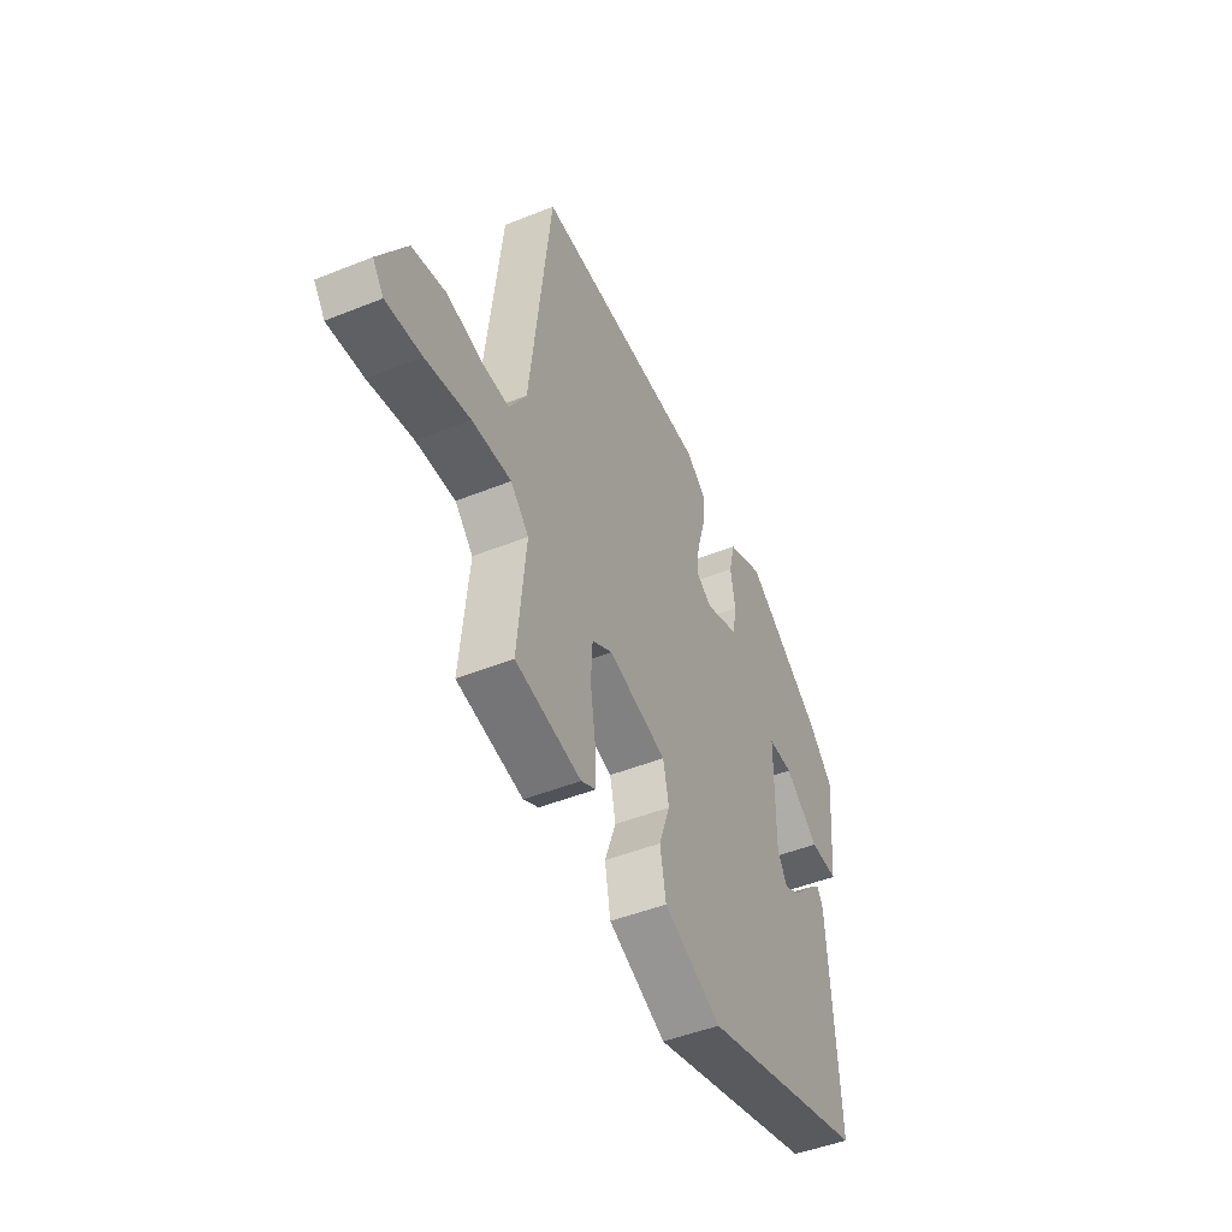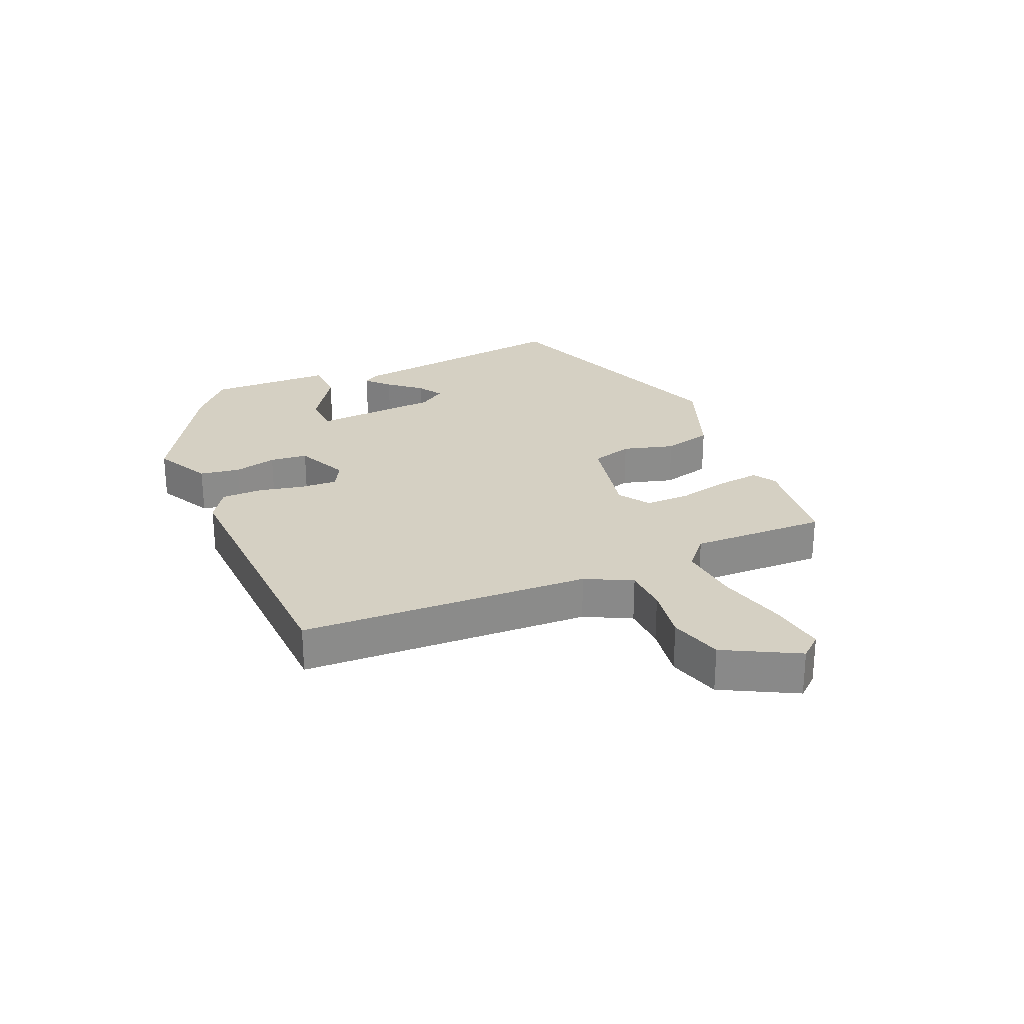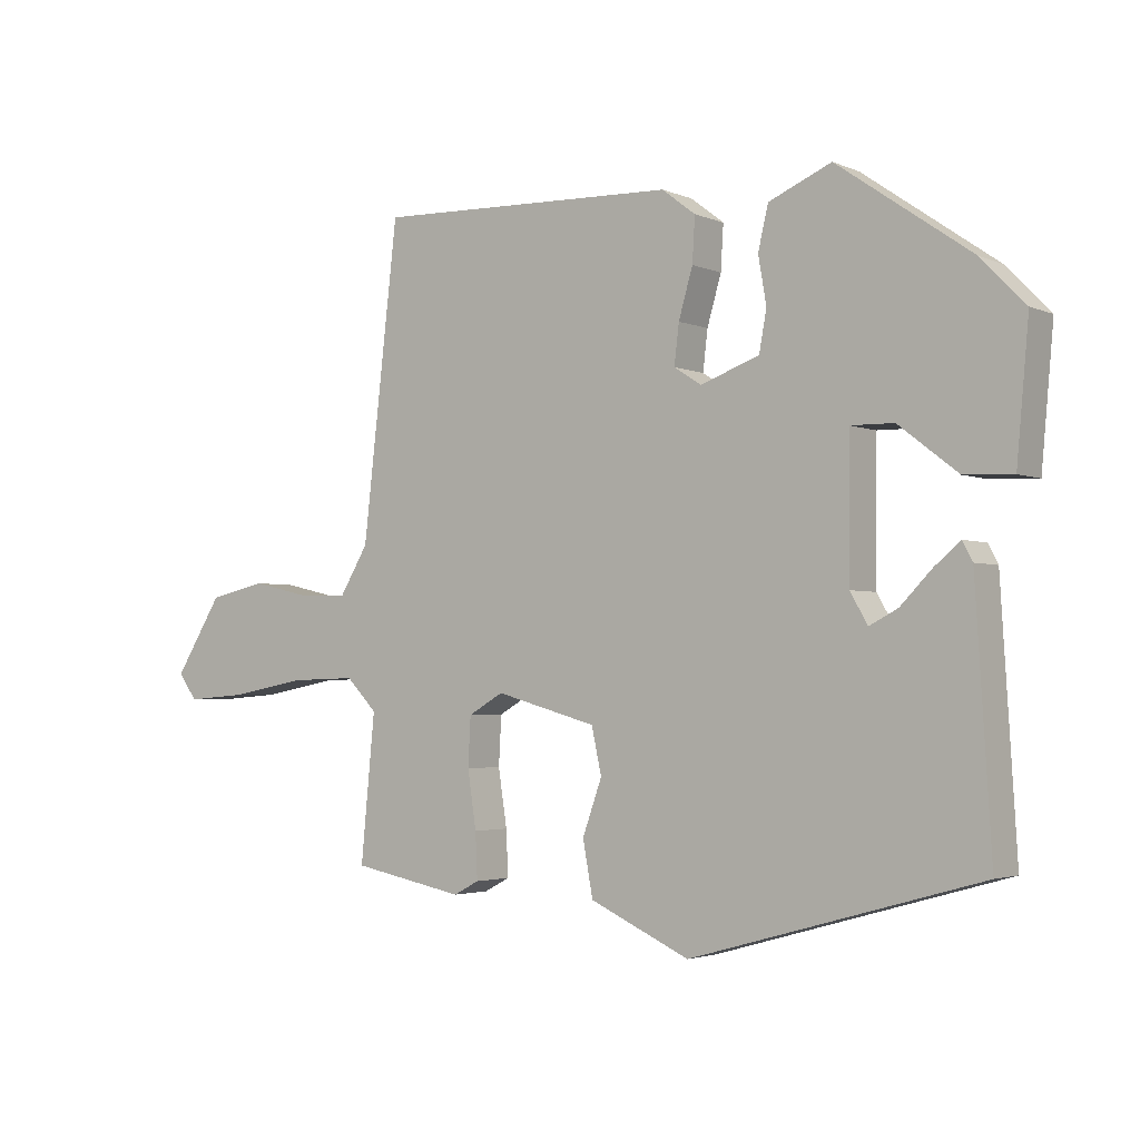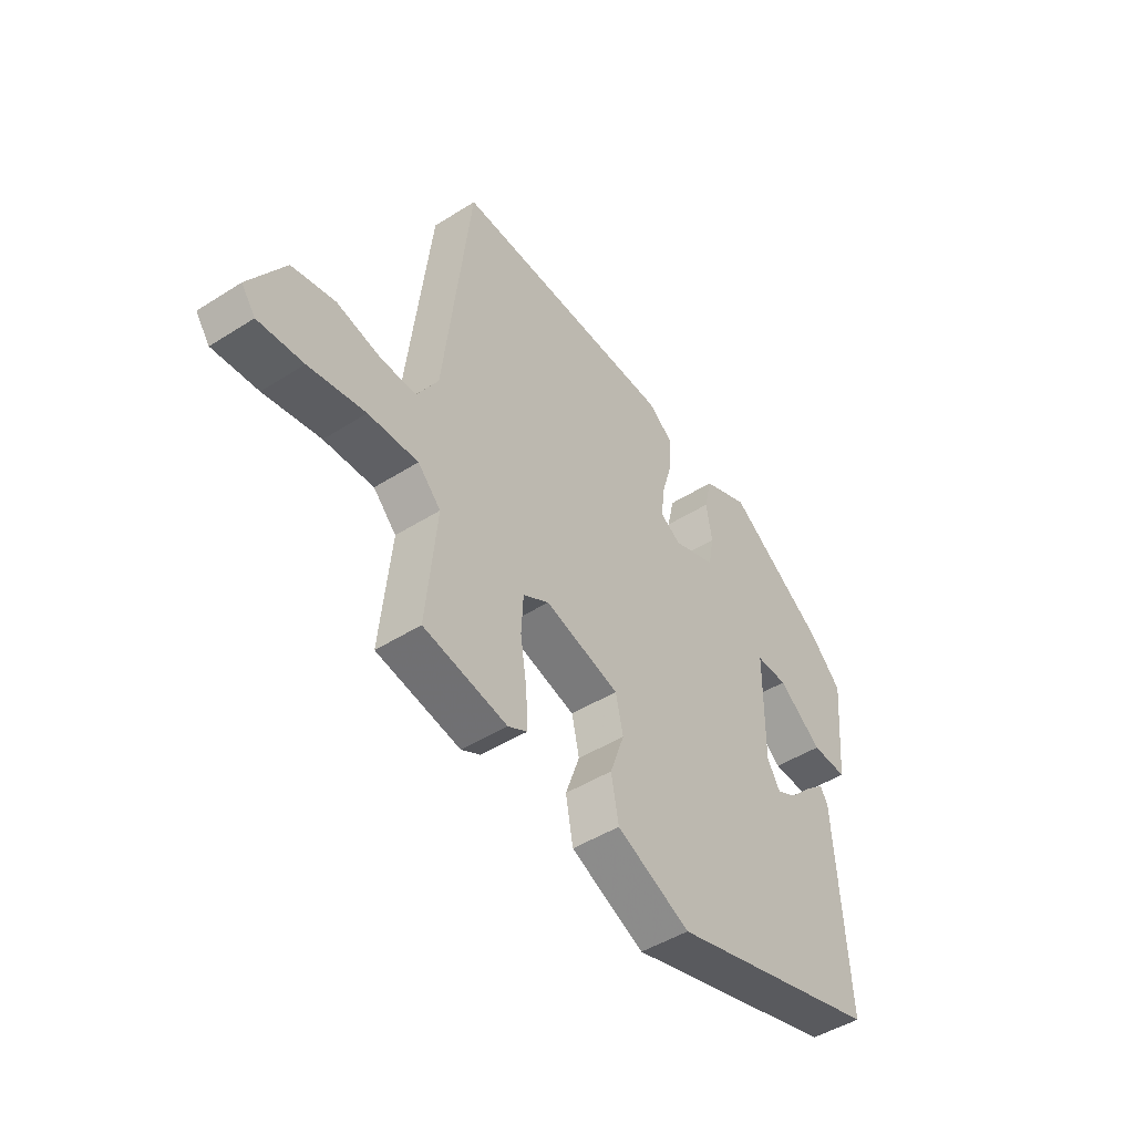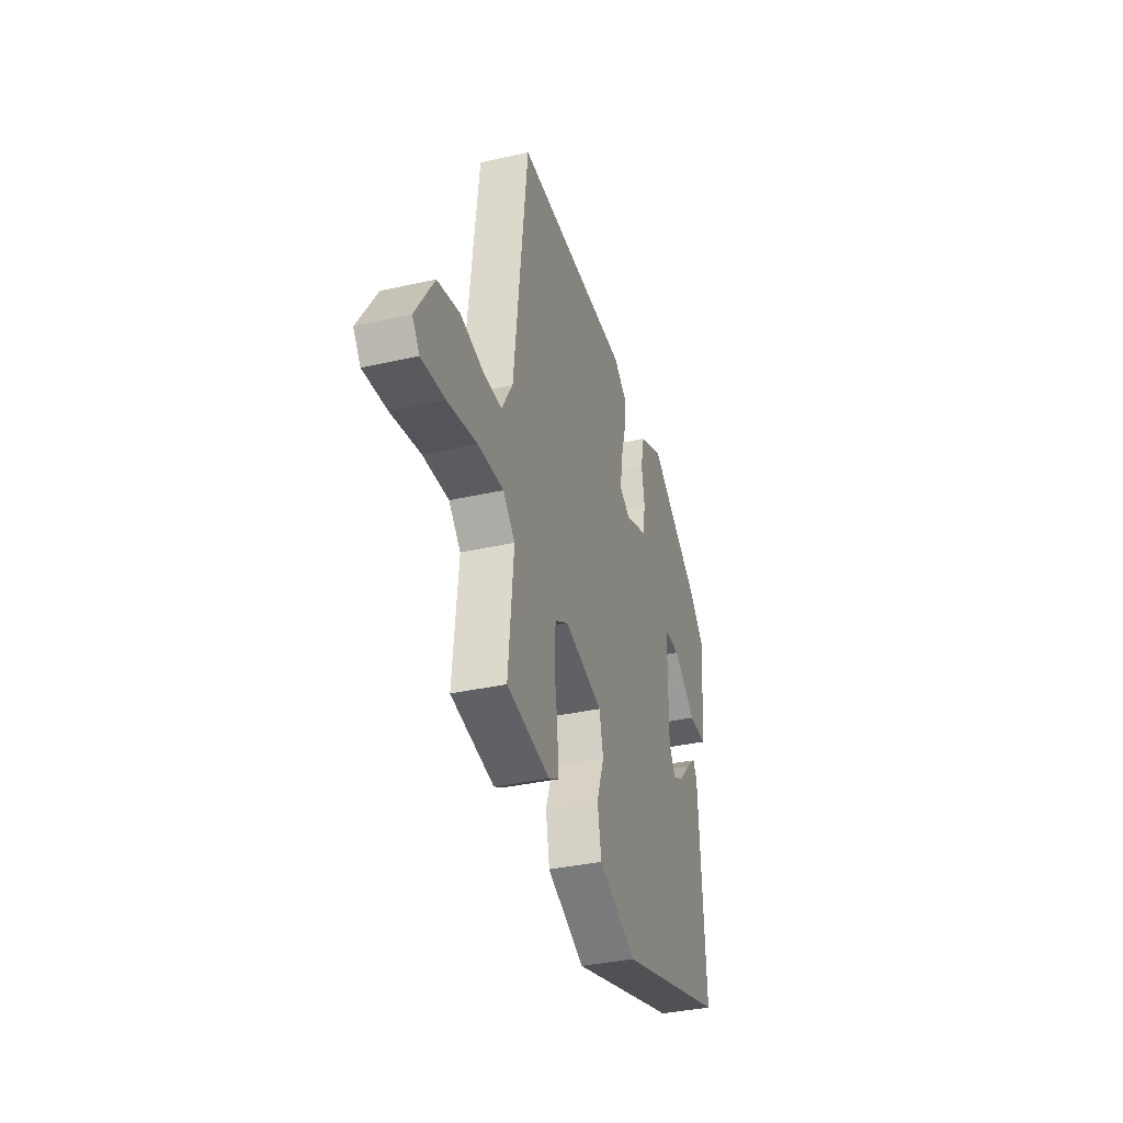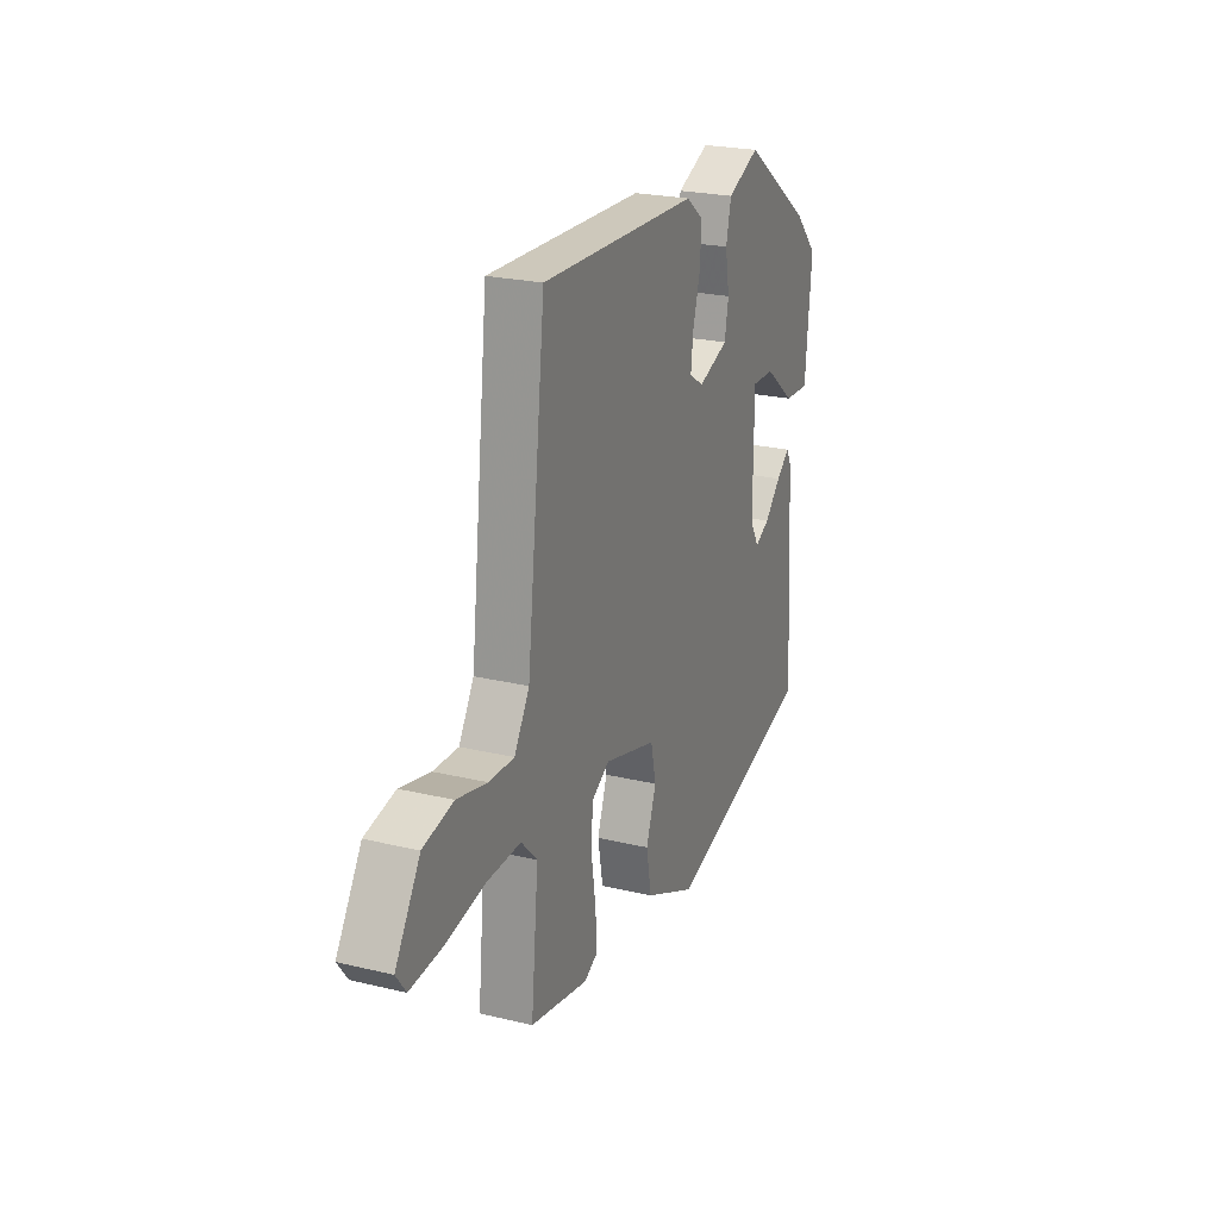
<metadata>
{"format":"obj","ext":"obj","renderer":"f3d","projection":"perspective","resolution":1024,"background":"white","views":[{"elev":-47.0,"azim":114.5,"up":"+Z"},{"elev":26.3,"azim":62.6,"up":"+Y"},{"elev":-2.8,"azim":-144.7,"up":"+Z"},{"elev":-46.8,"azim":125.8,"up":"+Z"},{"elev":-35.3,"azim":106.8,"up":"+Z"},{"elev":23.4,"azim":112.1,"up":"+Z"}]}
</metadata>
<code>
v -0.483 0.07 0.331
v -0.284 0.07 0.47
v -0.191 0.07 0.43
v -0.176 0.07 0.366
v -0.188 0.07 0.296
v -0.177 0.07 0.236
v -0.09 0.07 0.204
v -0.049 0.07 0.23
v -0.056 0.07 0.289
v -0.077 0.07 0.361
v -0.081 0.07 0.427
v -0.031 0.07 0.465
v 0.42 0.07 0.479
v 0.473 0.07 0.016
v 0.516 0.07 -0.055
v 0.588 0.07 -0.053
v 0.675 0.07 -0.033
v 0.761 0.07 -0.052
v 0.832 0.07 -0.165
v 0.804 0.07 -0.203
v 0.714 0.07 -0.196
v 0.601 0.07 -0.175
v 0.502 0.07 -0.172
v 0.456 0.07 -0.219
v 0.477 0.07 -0.436
v 0.31 0.07 -0.469
v 0.272 0.07 -0.449
v 0.275 0.07 -0.381
v 0.288 0.07 -0.296
v 0.284 0.07 -0.223
v 0.232 0.07 -0.193
v 0.082 0.07 -0.235
v 0.067 0.07 -0.303
v 0.096 0.07 -0.384
v 0.081 0.07 -0.465
v -0.067 0.07 -0.533
v -0.496 0.07 -0.412
v -0.473 0.07 -0.037
v -0.458 0.07 -0.009
v -0.42 0.07 -0.041
v -0.373 0.07 -0.089
v -0.331 0.07 -0.111
v -0.305 0.07 -0.066
v -0.306 0.07 0.138
v -0.37 0.07 0.137
v -0.458 0.07 0.069
v -0.53 0.07 0.066
v -0.548 0.07 0.264
v -0.483 0 0.331
v -0.284 0 0.47
v -0.191 0 0.43
v -0.176 0 0.366
v -0.188 0 0.296
v -0.177 0 0.236
v -0.09 0 0.204
v -0.049 0 0.23
v -0.056 0 0.289
v -0.077 0 0.361
v -0.081 0 0.427
v -0.031 0 0.465
v 0.42 0 0.479
v 0.473 0 0.016
v 0.516 0 -0.055
v 0.588 0 -0.053
v 0.675 0 -0.033
v 0.761 0 -0.052
v 0.832 0 -0.165
v 0.804 0 -0.203
v 0.714 0 -0.196
v 0.601 0 -0.175
v 0.502 0 -0.172
v 0.456 0 -0.219
v 0.477 0 -0.436
v 0.31 0 -0.469
v 0.272 0 -0.449
v 0.275 0 -0.381
v 0.288 0 -0.296
v 0.284 0 -0.223
v 0.232 0 -0.193
v 0.082 0 -0.235
v 0.067 0 -0.303
v 0.096 0 -0.384
v 0.081 0 -0.465
v -0.067 0 -0.533
v -0.496 0 -0.412
v -0.473 0 -0.037
v -0.458 0 -0.009
v -0.42 0 -0.041
v -0.373 0 -0.089
v -0.331 0 -0.111
v -0.305 0 -0.066
v -0.306 0 0.138
v -0.37 0 0.137
v -0.458 0 0.069
v -0.53 0 0.066
v -0.548 0 0.264
f 3 4 5
f 2 3 5
f 1 2 5
f 48 1 5
f 47 48 5
f 46 47 5
f 45 46 5
f 44 45 5 6
f 43 44 6 7
f 42 43 7 8
f 39 40 41
f 38 39 41
f 37 38 41
f 36 37 41
f 36 41 42
f 35 36 42
f 34 35 42
f 33 34 42
f 32 33 42 8
f 27 28 29
f 26 27 29
f 25 26 29
f 24 25 29
f 23 24 29 30
f 20 21 22
f 19 20 22
f 18 19 22
f 17 18 22
f 16 17 22
f 15 16 22 23
f 23 30 31
f 15 23 31
f 14 15 31
f 13 14 31
f 12 13 31
f 11 12 31
f 10 11 31
f 9 10 31
f 8 9 31 32
f 53 52 51
f 53 51 50
f 53 50 49
f 53 49 96
f 53 96 95
f 53 95 94
f 53 94 93
f 54 53 93 92
f 55 54 92 91
f 56 55 91 90
f 89 88 87
f 89 87 86
f 89 86 85
f 89 85 84
f 90 89 84
f 90 84 83
f 90 83 82
f 90 82 81
f 56 90 81 80
f 77 76 75
f 77 75 74
f 77 74 73
f 77 73 72
f 78 77 72 71
f 70 69 68
f 70 68 67
f 70 67 66
f 70 66 65
f 70 65 64
f 71 70 64 63
f 79 78 71
f 79 71 63
f 79 63 62
f 79 62 61
f 79 61 60
f 79 60 59
f 79 59 58
f 79 58 57
f 80 79 57 56
f 1 49 50 2
f 2 50 51 3
f 3 51 52 4
f 4 52 53 5
f 5 53 54 6
f 6 54 55 7
f 7 55 56 8
f 8 56 57 9
f 9 57 58 10
f 10 58 59 11
f 11 59 60 12
f 12 60 61 13
f 13 61 62 14
f 14 62 63 15
f 15 63 64 16
f 16 64 65 17
f 17 65 66 18
f 18 66 67 19
f 19 67 68 20
f 20 68 69 21
f 21 69 70 22
f 22 70 71 23
f 23 71 72 24
f 24 72 73 25
f 25 73 74 26
f 26 74 75 27
f 27 75 76 28
f 28 76 77 29
f 29 77 78 30
f 30 78 79 31
f 31 79 80 32
f 32 80 81 33
f 33 81 82 34
f 34 82 83 35
f 35 83 84 36
f 36 84 85 37
f 37 85 86 38
f 38 86 87 39
f 39 87 88 40
f 40 88 89 41
f 41 89 90 42
f 42 90 91 43
f 43 91 92 44
f 44 92 93 45
f 45 93 94 46
f 46 94 95 47
f 47 95 96 48
f 48 96 49 1

</code>
